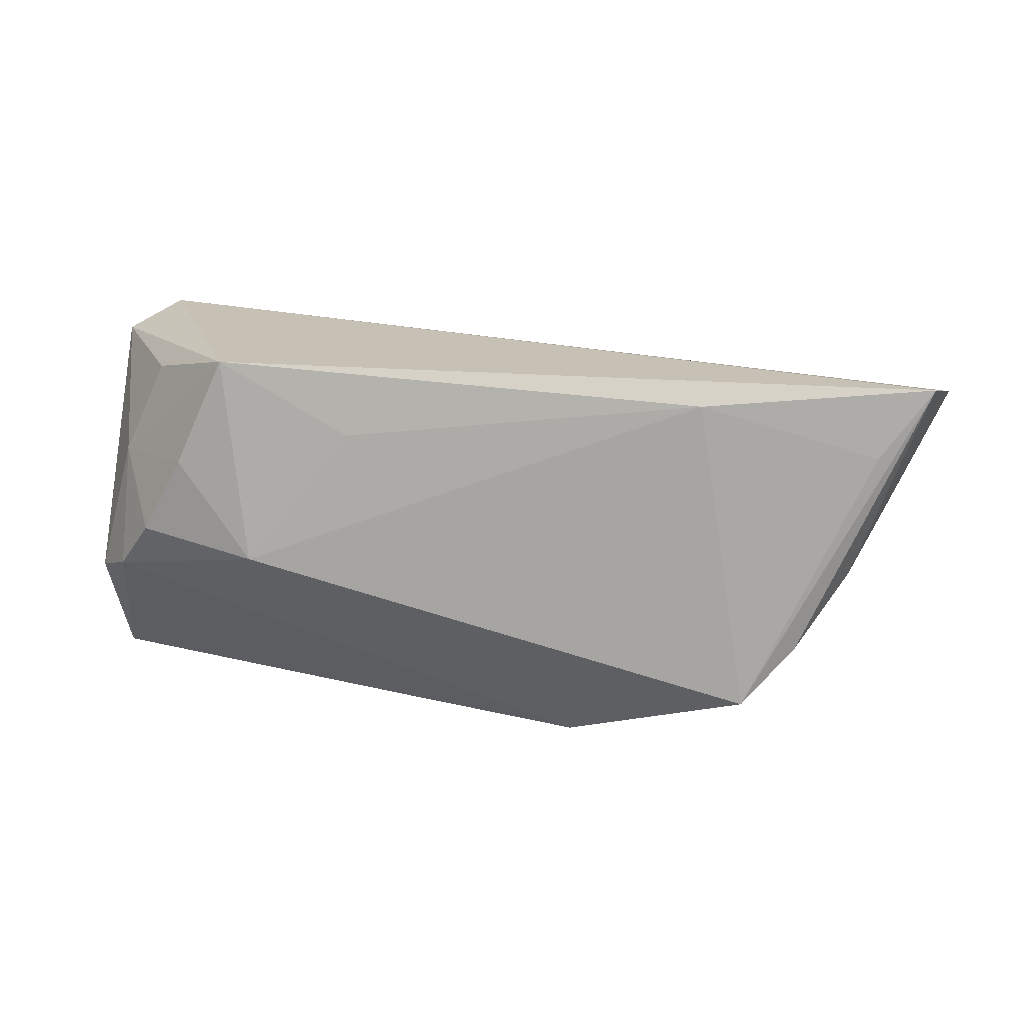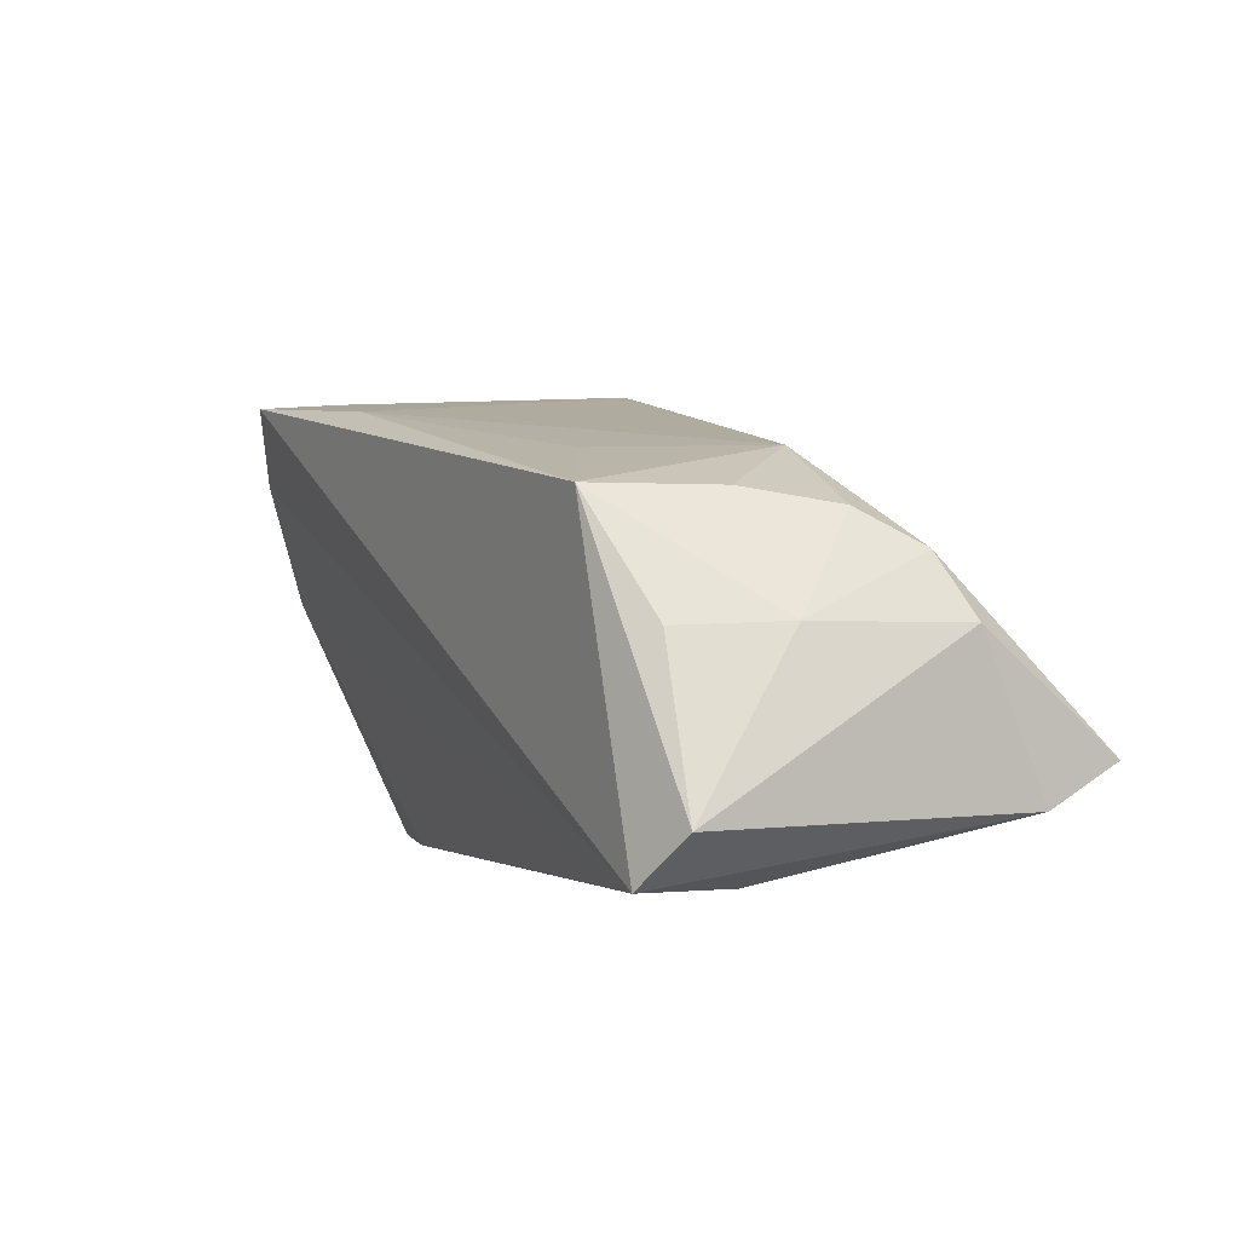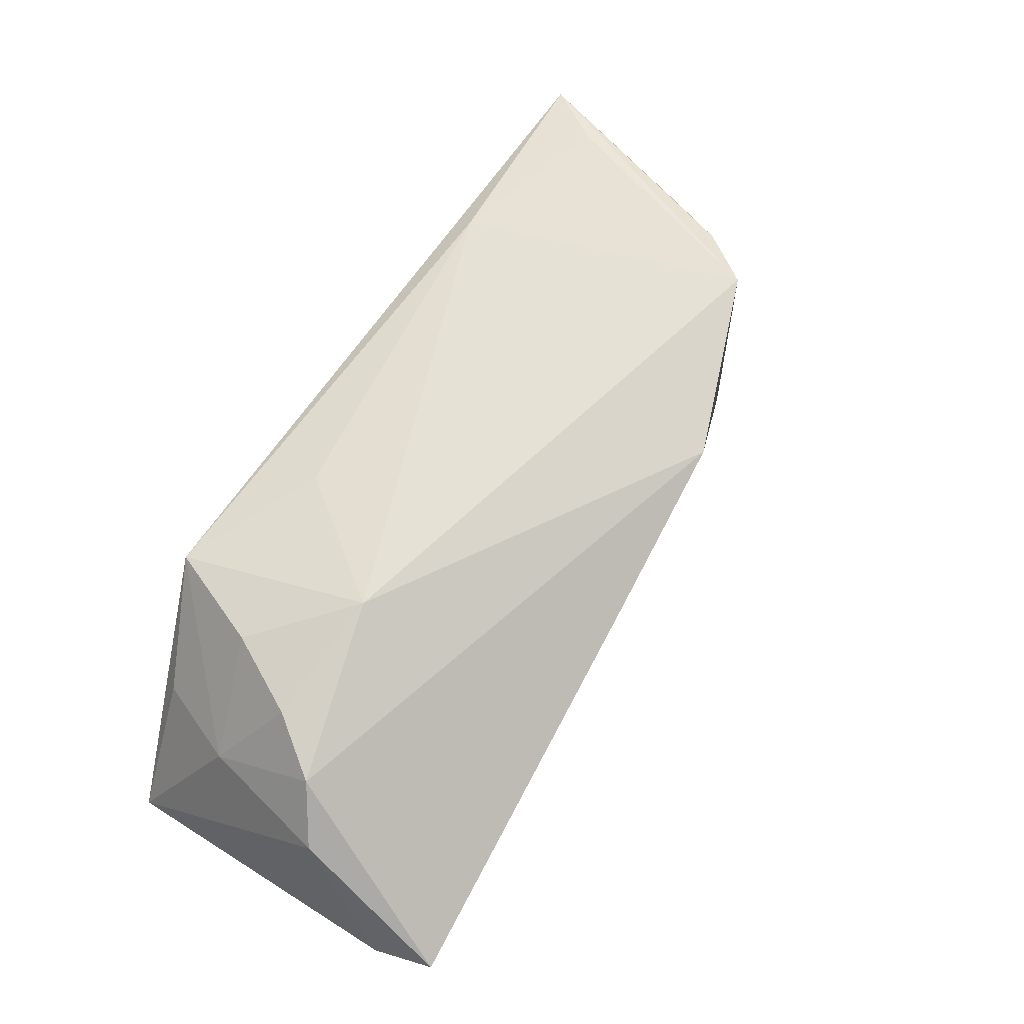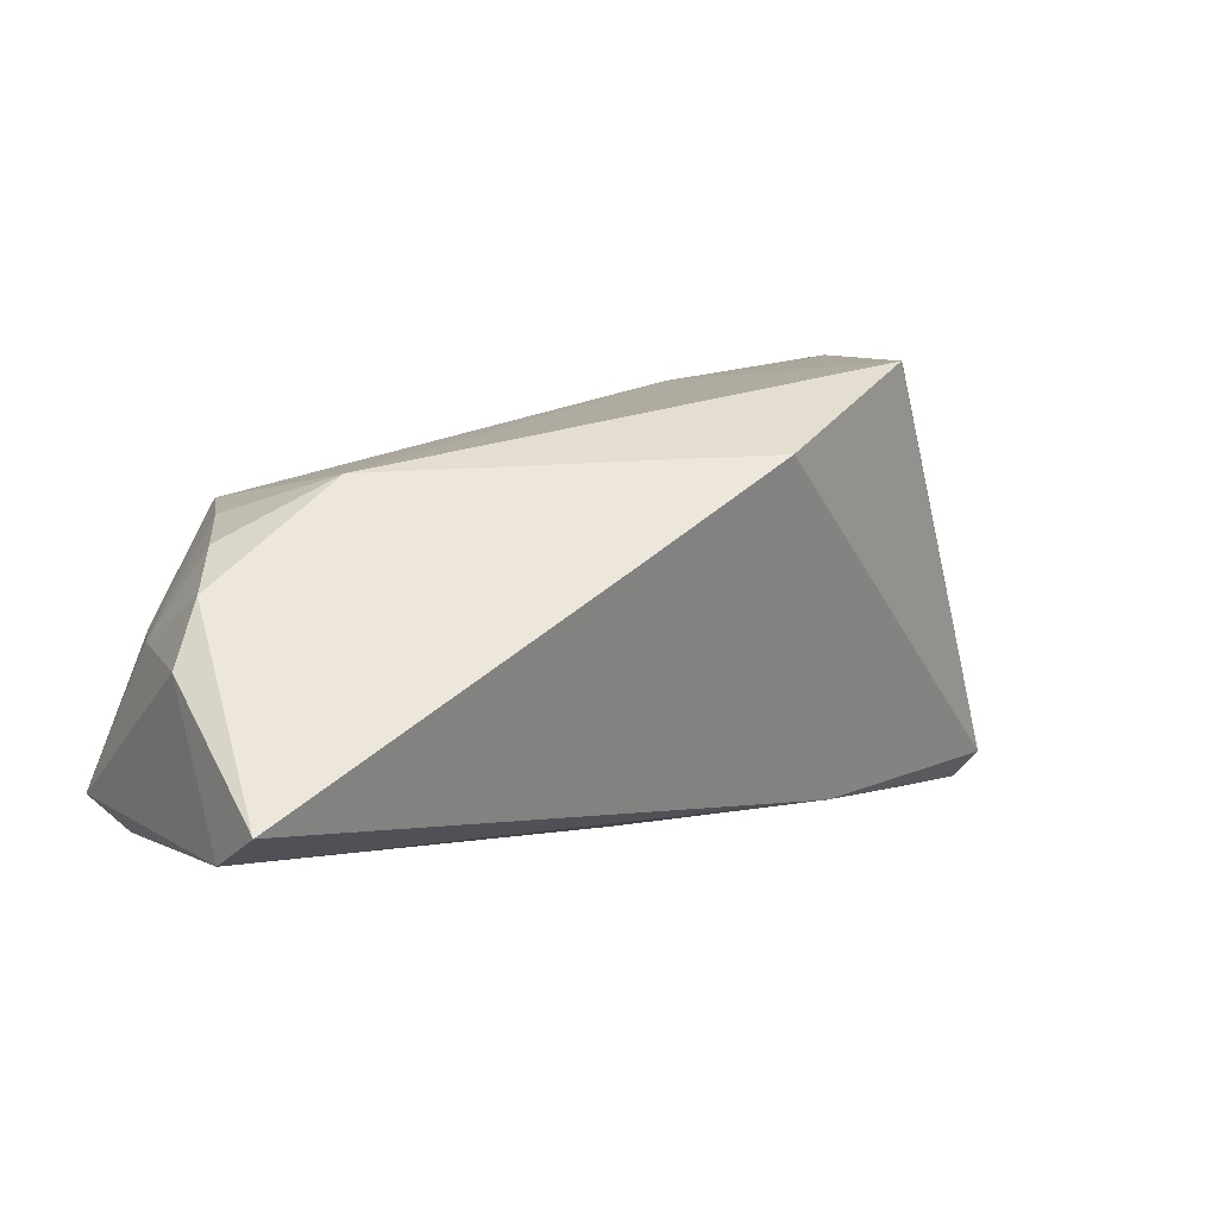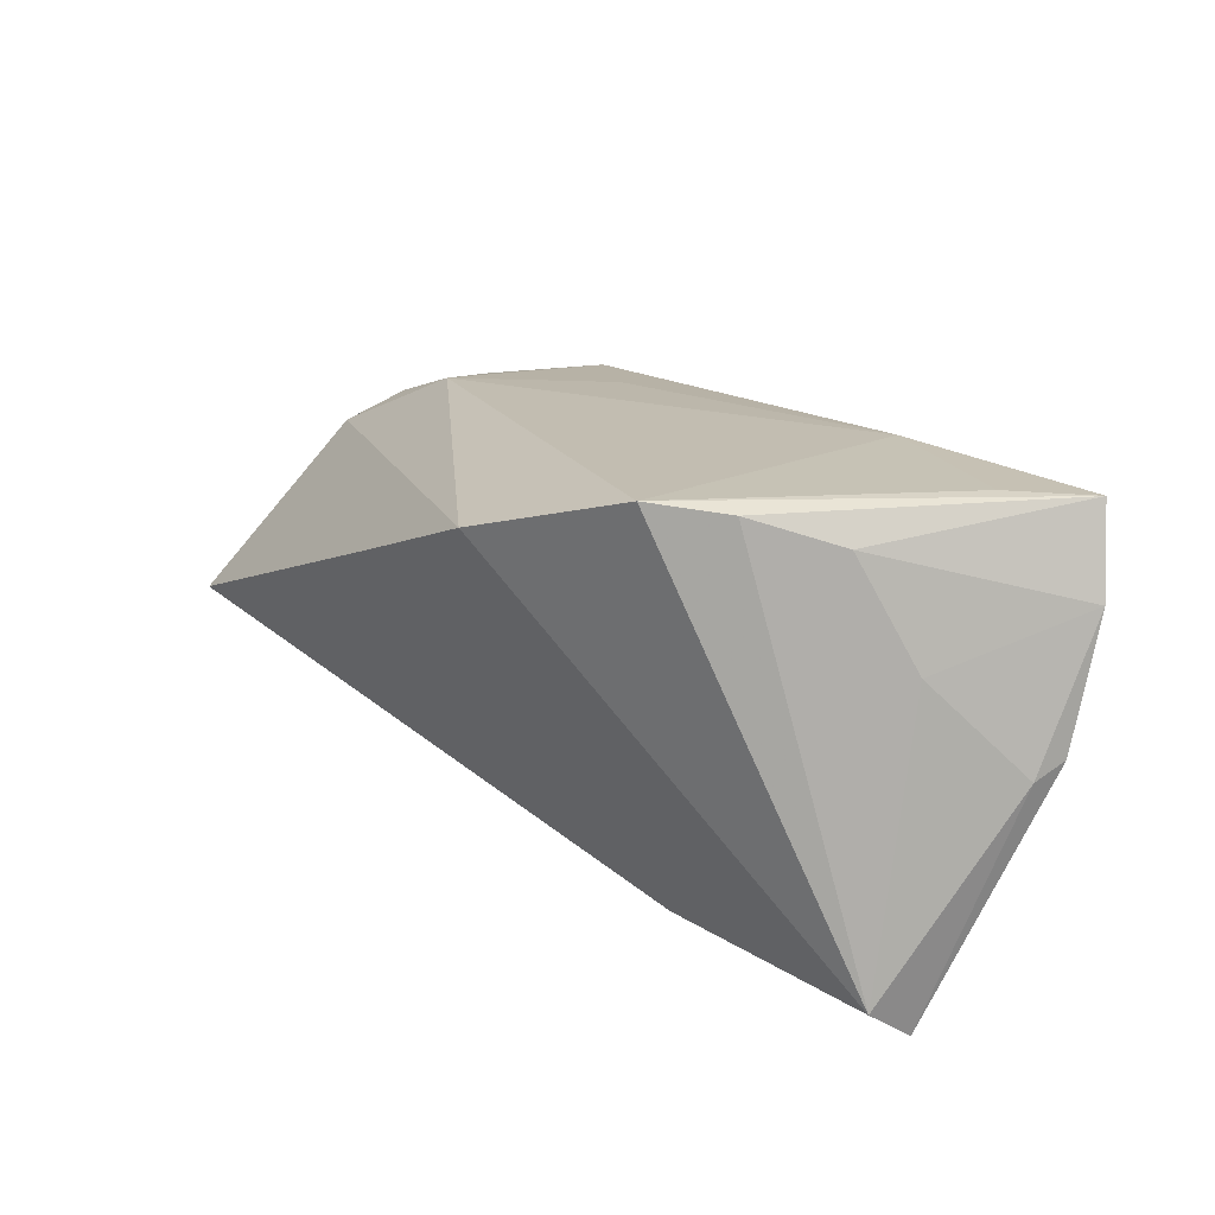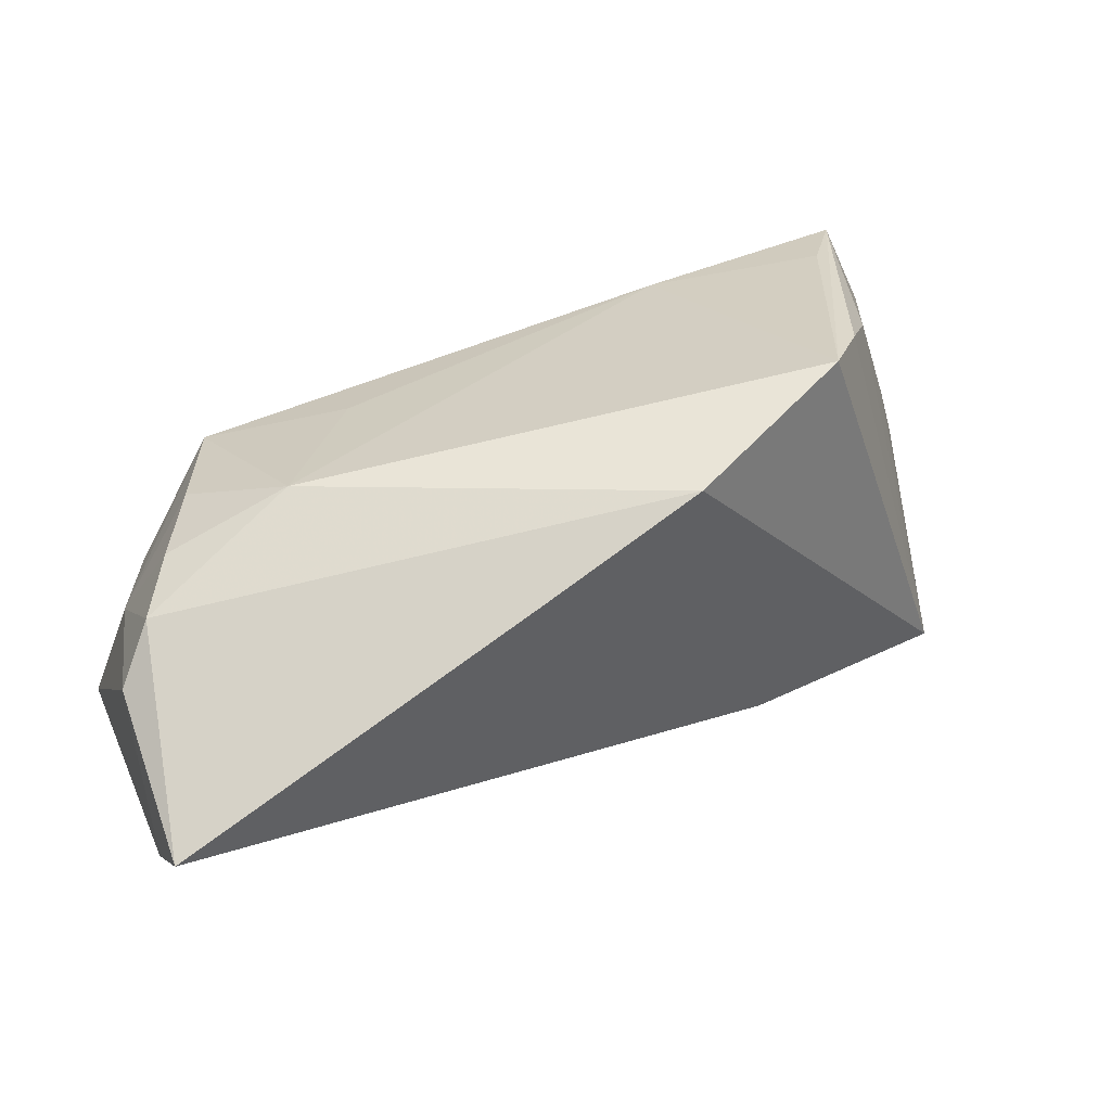
<metadata>
{"format":"obj","ext":"obj","renderer":"f3d","projection":"perspective","resolution":1024,"background":"white","views":[{"elev":18.5,"azim":-179.7,"up":"+Z"},{"elev":-0.0,"azim":62.1,"up":"+Y"},{"elev":49.7,"azim":122.6,"up":"+Y"},{"elev":8.9,"azim":145.9,"up":"+Y"},{"elev":26.6,"azim":-124.0,"up":"+Y"},{"elev":29.8,"azim":156.2,"up":"+Y"}]}
</metadata>
<code>
v 0.05158 0.00779 -0.007935
v 0.04217 0.01378 0.008076
v -0.04986 0.01254 0.001093
v -0.03017 0.02919 -0.01913
v -0.03675 0.02828 -0.01188
v 0.05525 -0.01232 -0.02733
v -0.03219 -0.02629 0.007875
v -0.05783 0.003112 0.01378
v 0.04613 0.0006376 0.01761
v 0.05518 -0.0169 -0.0188
v -0.05535 -0.02549 -0.002128
v -0.05459 -0.02119 -0.007375
v 0.03614 0.01398 0.0215
v 0.01981 0.01857 0.01305
v 0.04736 0.01189 -0.001659
v 0.04741 -0.02322 0.0215
v -0.02646 -0.02281 -0.01177
v -0.05608 0.01807 0.01884
v -0.04583 0.02818 0.01298
v -0.05751 0.001608 0.009826
v -0.04348 0.02501 -0.003101
v -0.05227 0.0278 0.0215
v 0.05356 -0.01738 0.01882
v -0.0516 -0.02686 0.001616
v 0.05126 0.00109 0.006228
v -0.0244 0.02538 0.01878
v 0.03284 0.01855 -0.003592
v 0.04453 -0.02375 0.008709
v 0.05565 0.000888 -0.01063
v 0.01113 0.01 -0.02692
v -0.008835 0.0202 -0.0266
v -0.006925 -0.02686 0.005216
f 8 24 7
f 7 16 8
f 32 7 24
f 16 7 32
f 10 32 17
f 17 32 24
f 13 22 16
f 10 16 28
f 28 32 10
f 16 32 28
f 10 17 6
f 8 16 18
f 16 22 18
f 23 16 10
f 23 13 16
f 22 13 26
f 21 12 3
f 21 18 22
f 3 18 21
f 11 17 24
f 11 12 17
f 11 24 8
f 17 12 31
f 31 12 4
f 8 18 20
f 20 18 3
f 3 12 20
f 20 11 8
f 12 11 20
f 4 22 19
f 19 26 4
f 22 26 19
f 4 26 27
f 27 31 4
f 1 31 27
f 5 22 4
f 5 21 22
f 4 12 5
f 12 21 5
f 6 1 29
f 10 6 29
f 29 23 10
f 29 25 23
f 1 25 29
f 30 1 6
f 30 31 1
f 30 6 17
f 17 31 30
f 14 26 13
f 13 27 14
f 14 27 26
f 13 23 9
f 9 25 13
f 23 25 9
f 15 25 1
f 1 27 15
f 13 25 2
f 25 15 2
f 2 27 13
f 2 15 27

</code>
